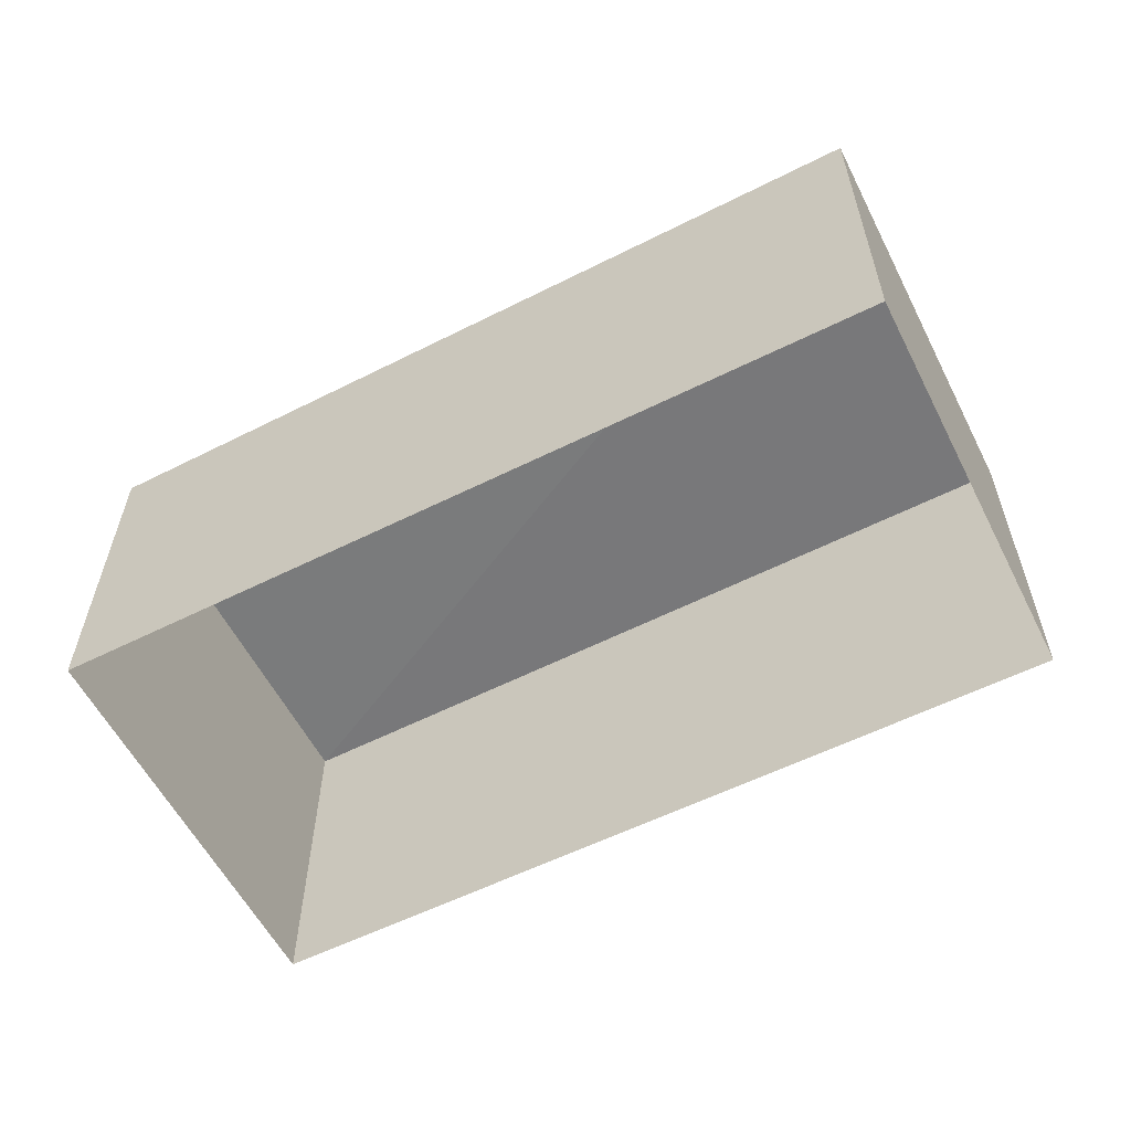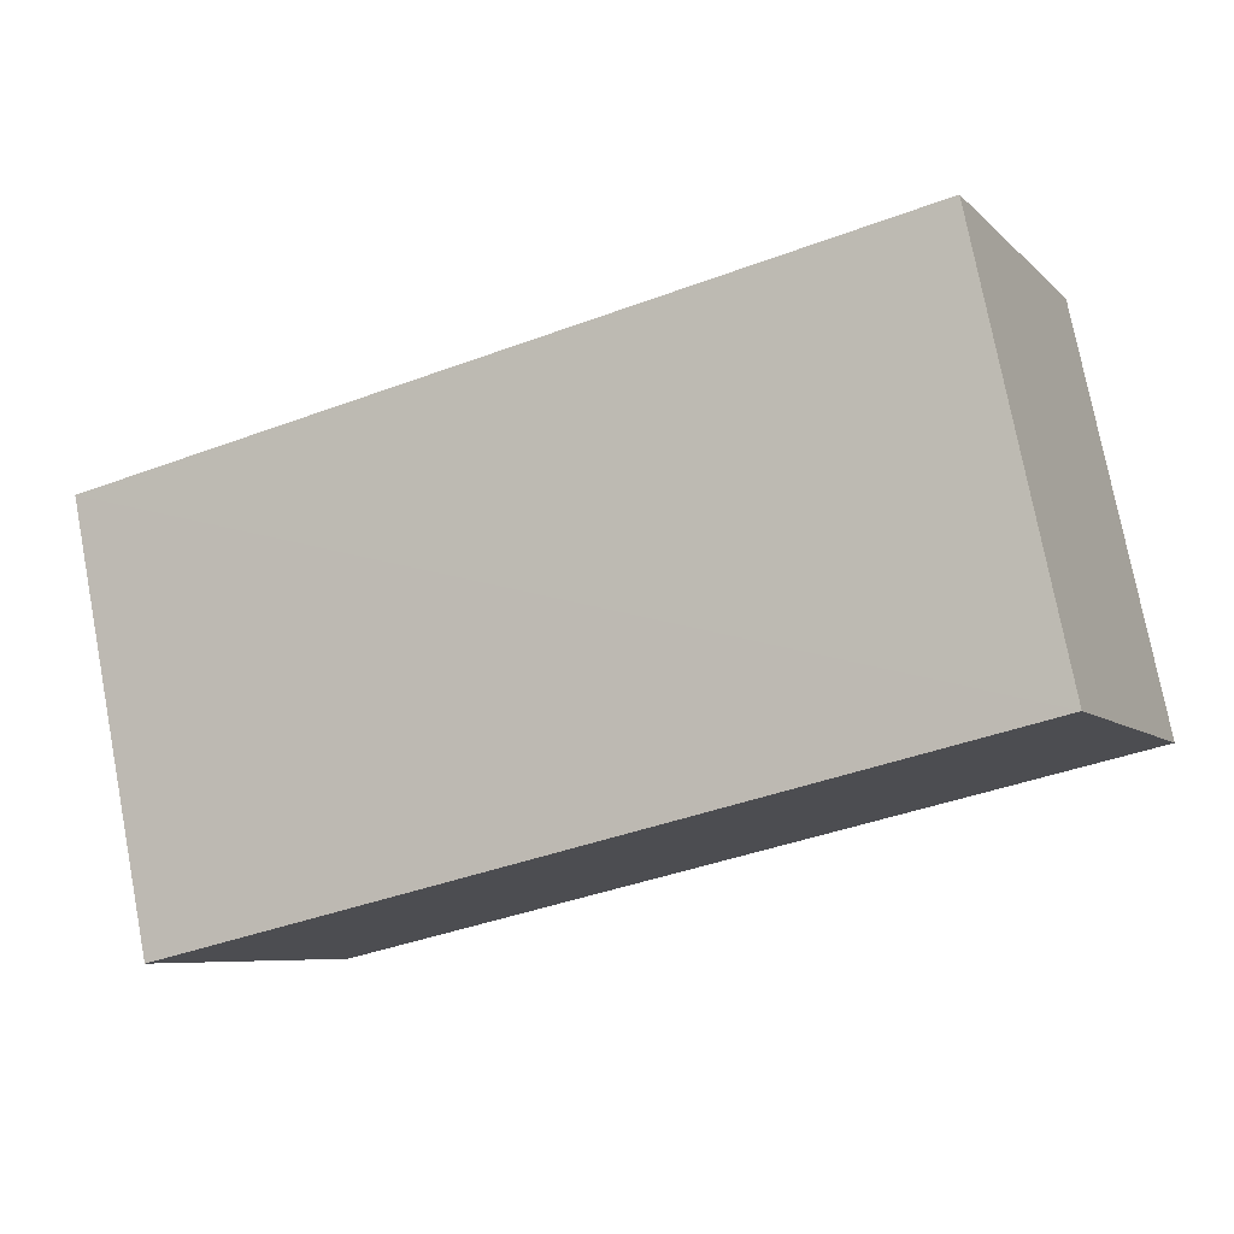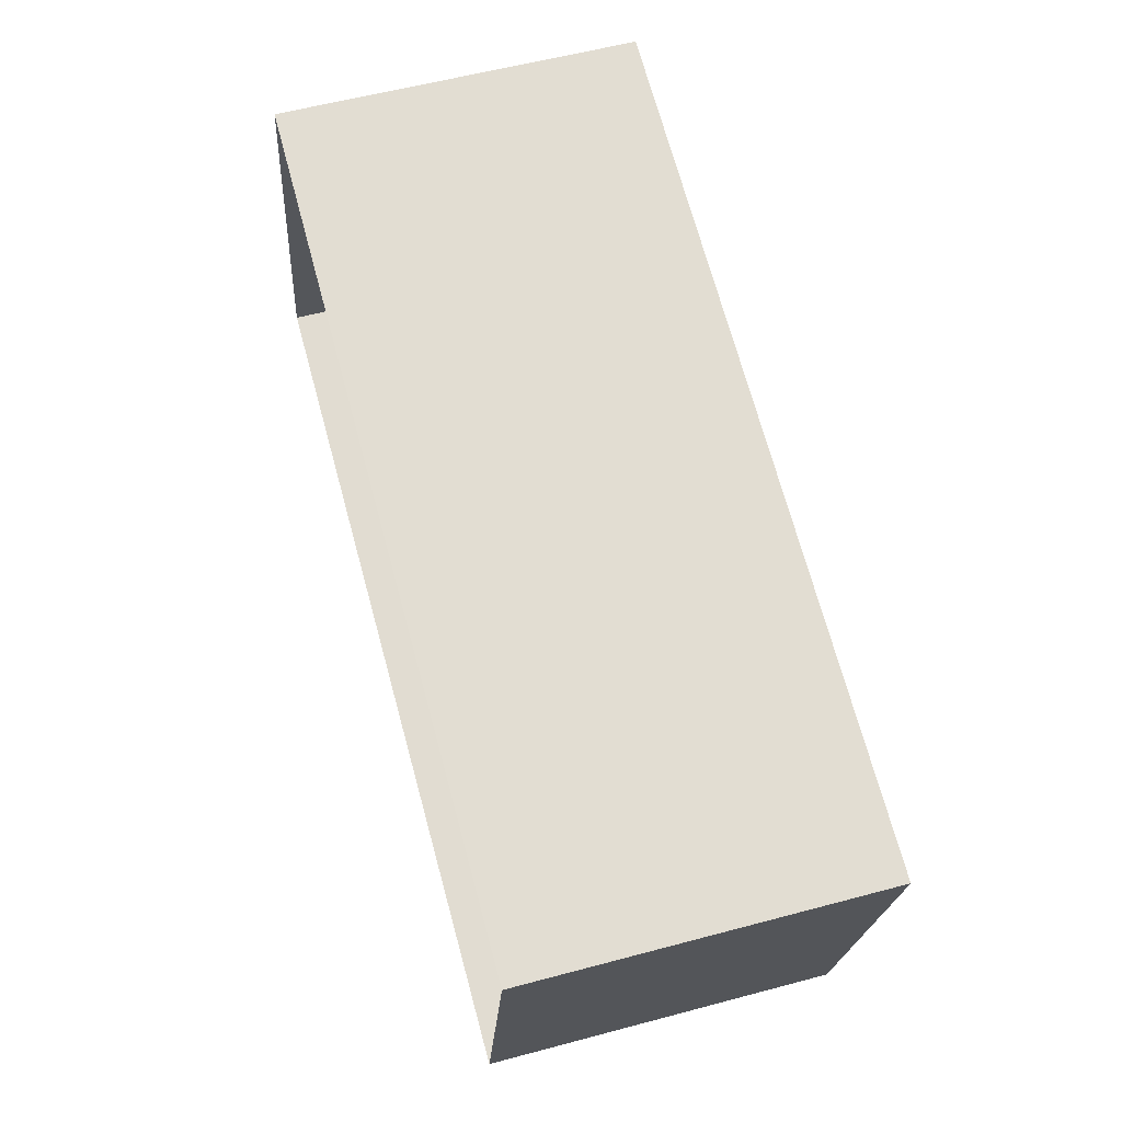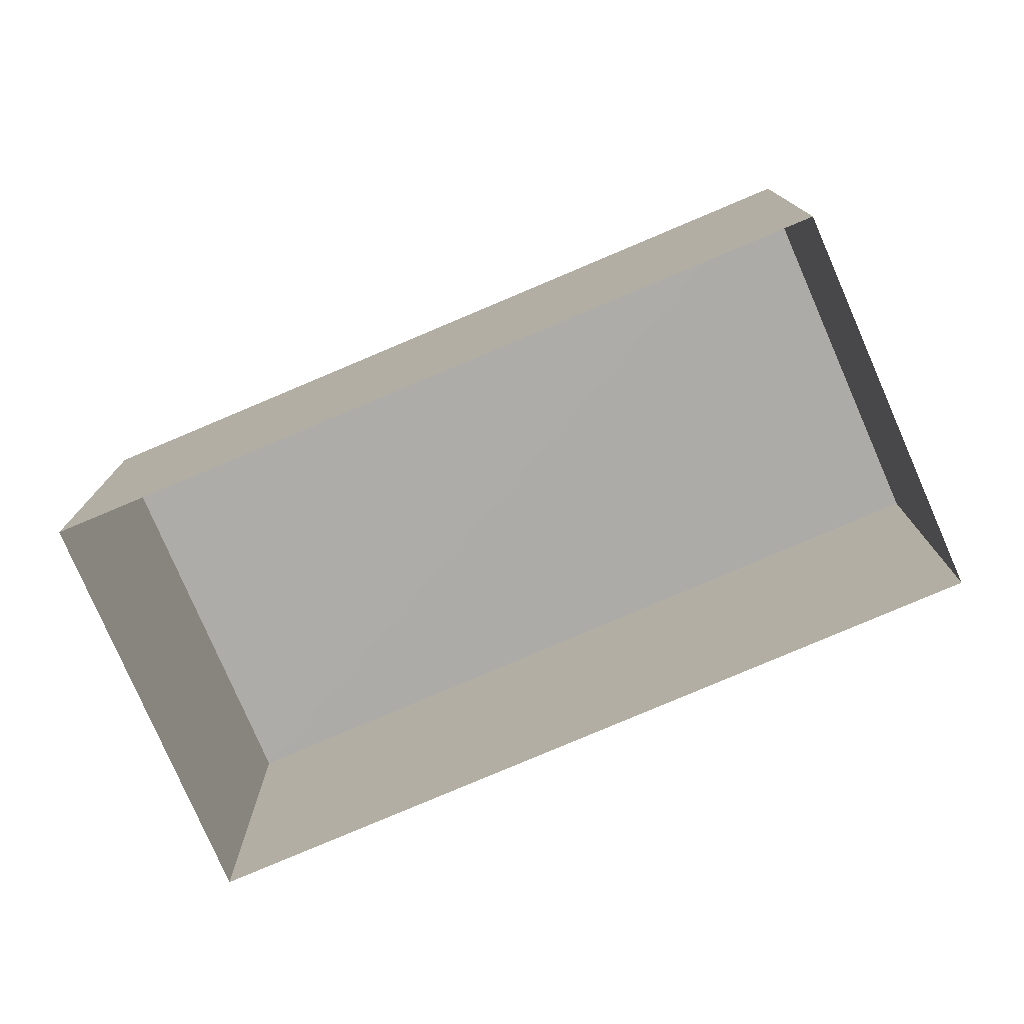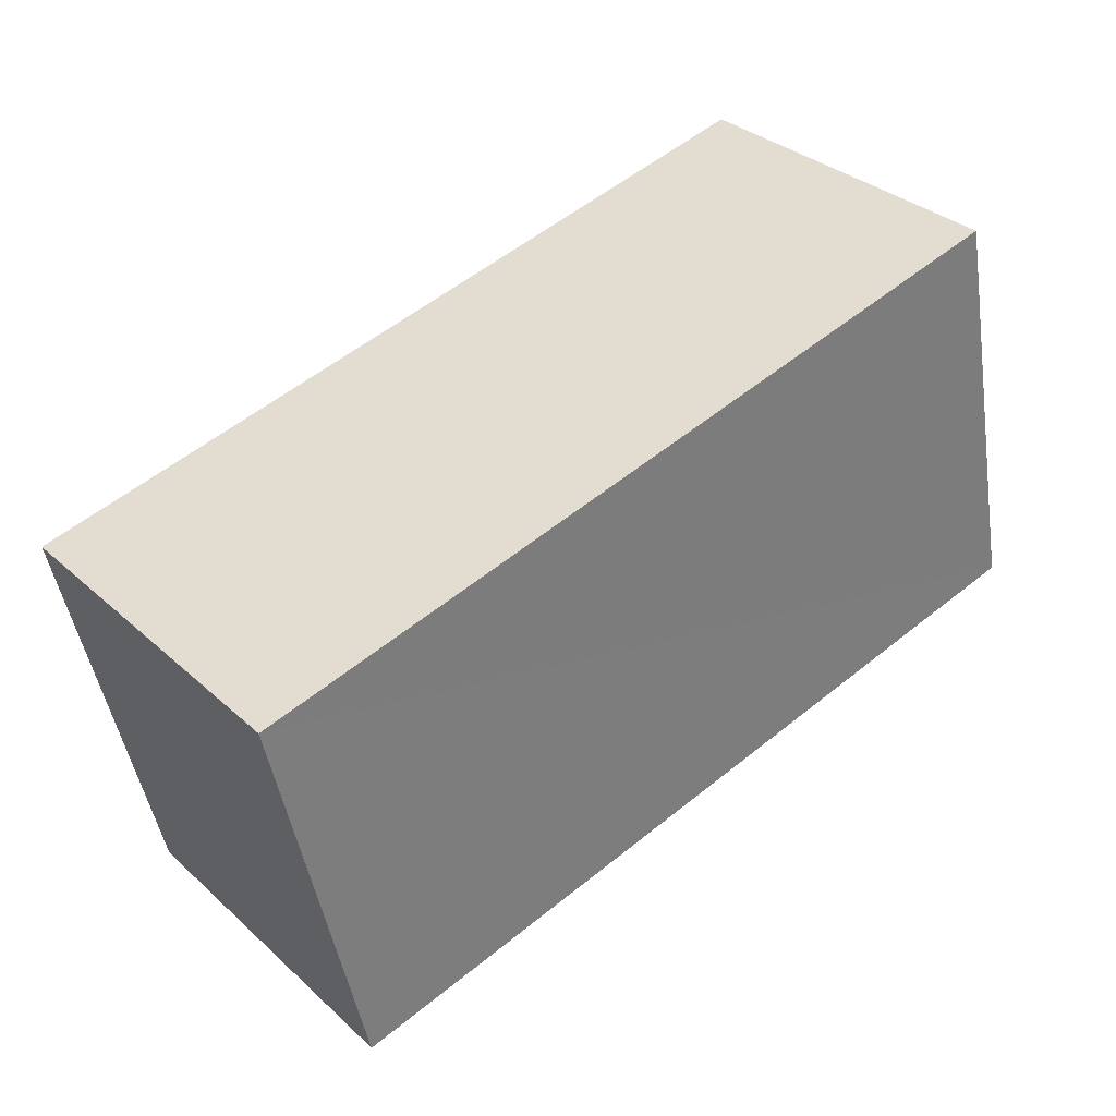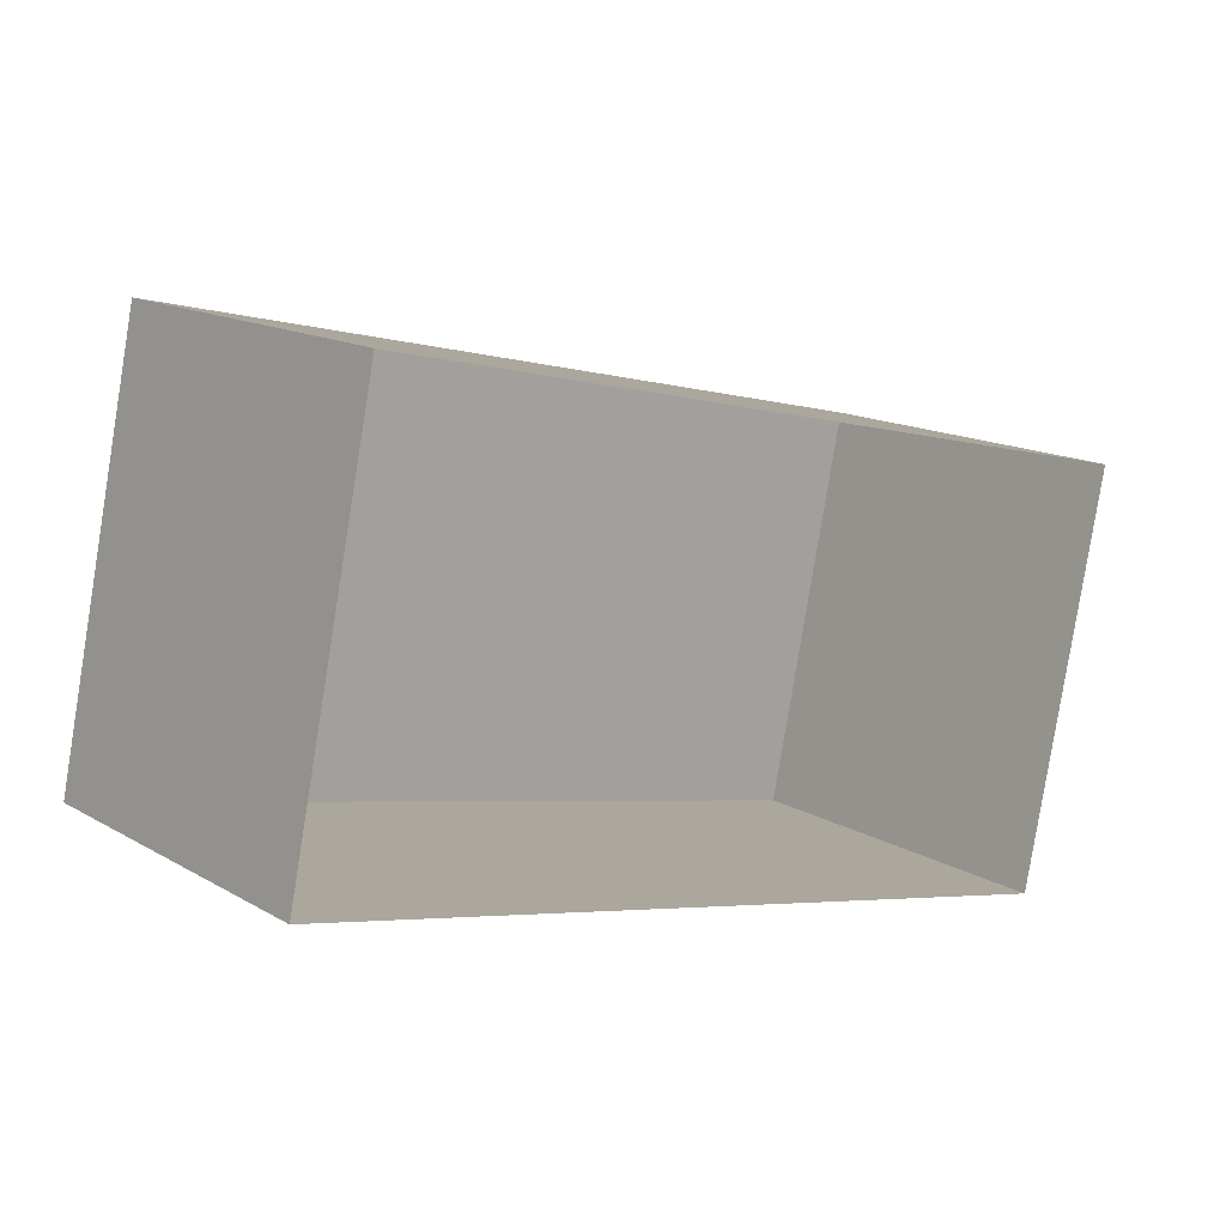
<metadata>
{"format":"obj","ext":"obj","renderer":"f3d","projection":"perspective","resolution":1024,"background":"white","views":[{"elev":-58.0,"azim":39.5,"up":"+Z"},{"elev":-7.8,"azim":23.5,"up":"+Y"},{"elev":57.2,"azim":-105.6,"up":"+Y"},{"elev":-76.6,"azim":35.2,"up":"+Z"},{"elev":33.3,"azim":-39.6,"up":"+Y"},{"elev":14.4,"azim":140.4,"up":"+Y"}]}
</metadata>
<code>
v 1.241e+05 7.848e+05 21.39
v 1.241e+05 7.848e+05 21.39
v 1.241e+05 7.848e+05 21.39
v 1.241e+05 7.848e+05 21.39
v 1.241e+05 7.848e+05 23.58
v 1.241e+05 7.848e+05 23.58
v 1.241e+05 7.848e+05 23.58
v 1.241e+05 7.848e+05 23.58
f 1 2 3
f 1 4 2
f 5 6 7
f 5 8 6
f 6 1 3
f 7 6 3
f 6 4 1
f 6 8 4
f 8 2 4
f 8 5 2
f 7 3 2
f 5 7 2

</code>
